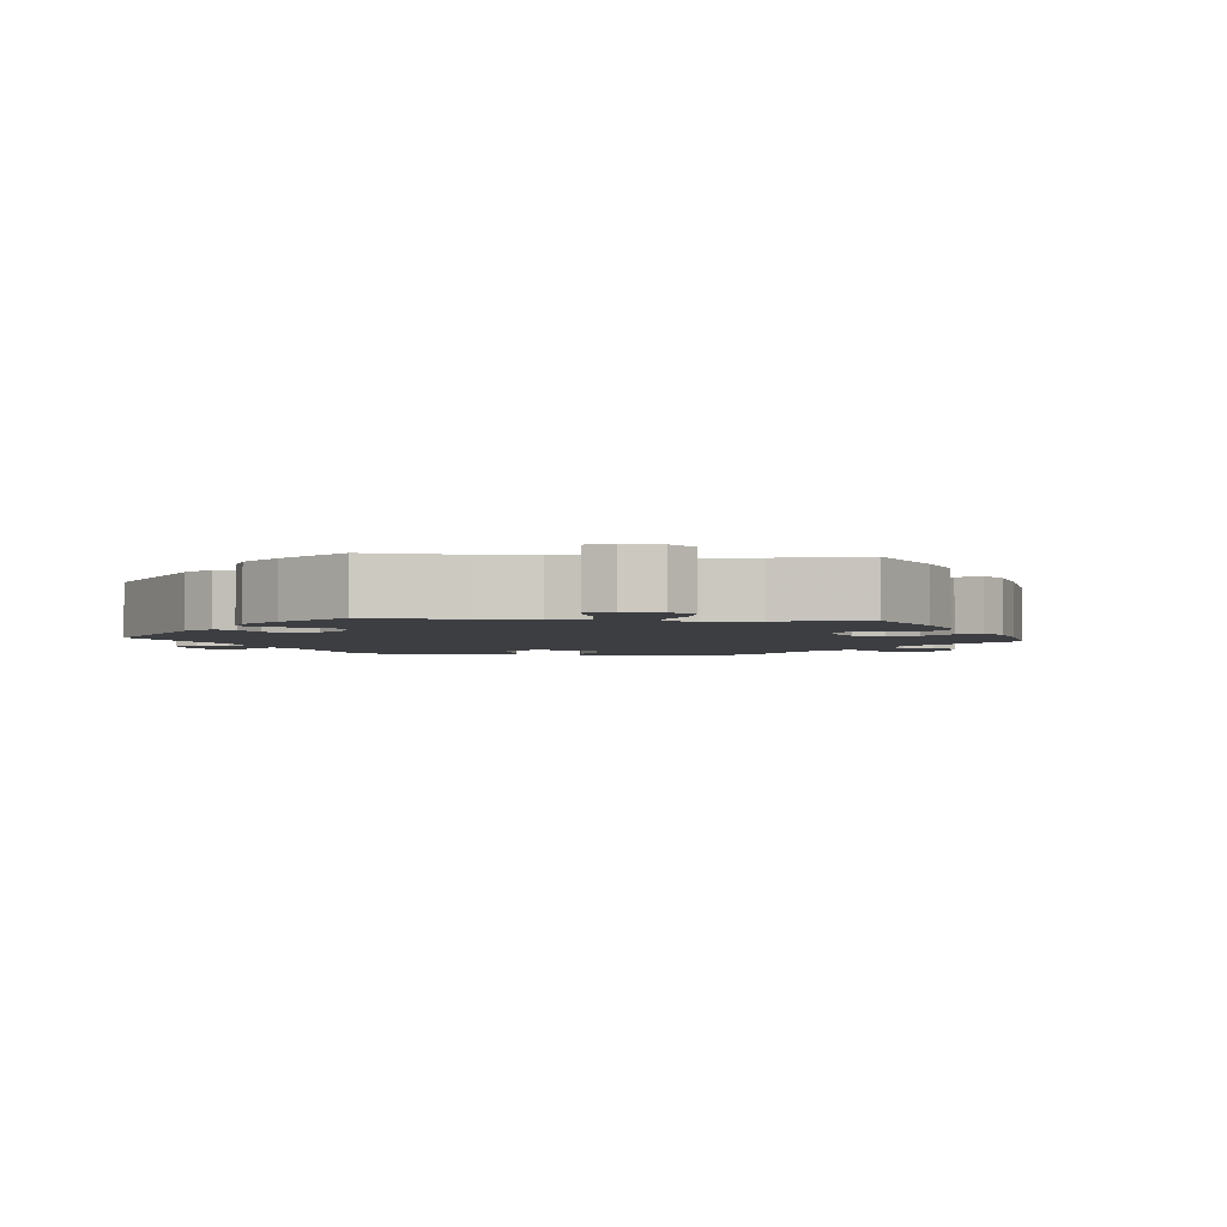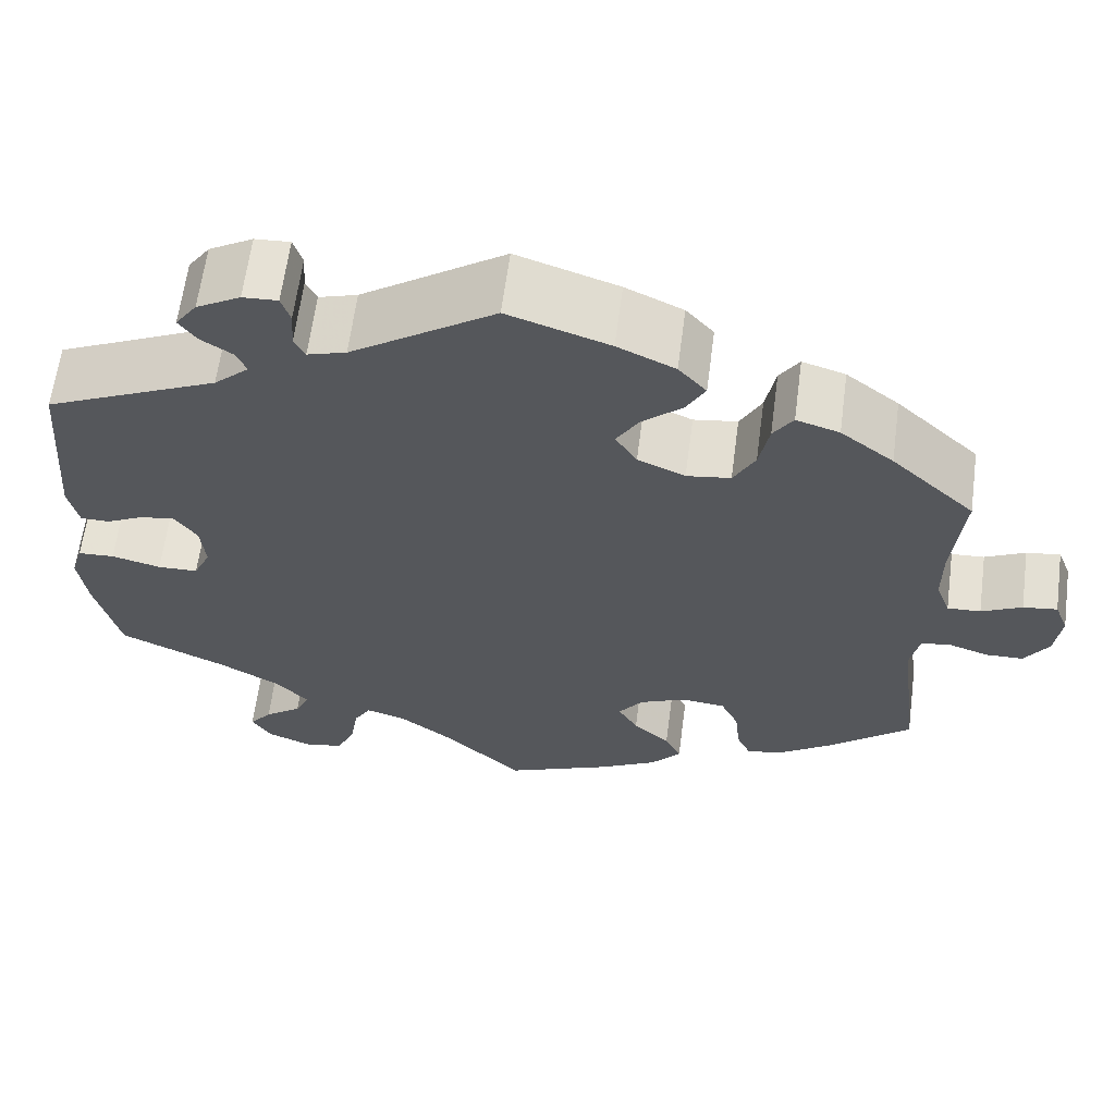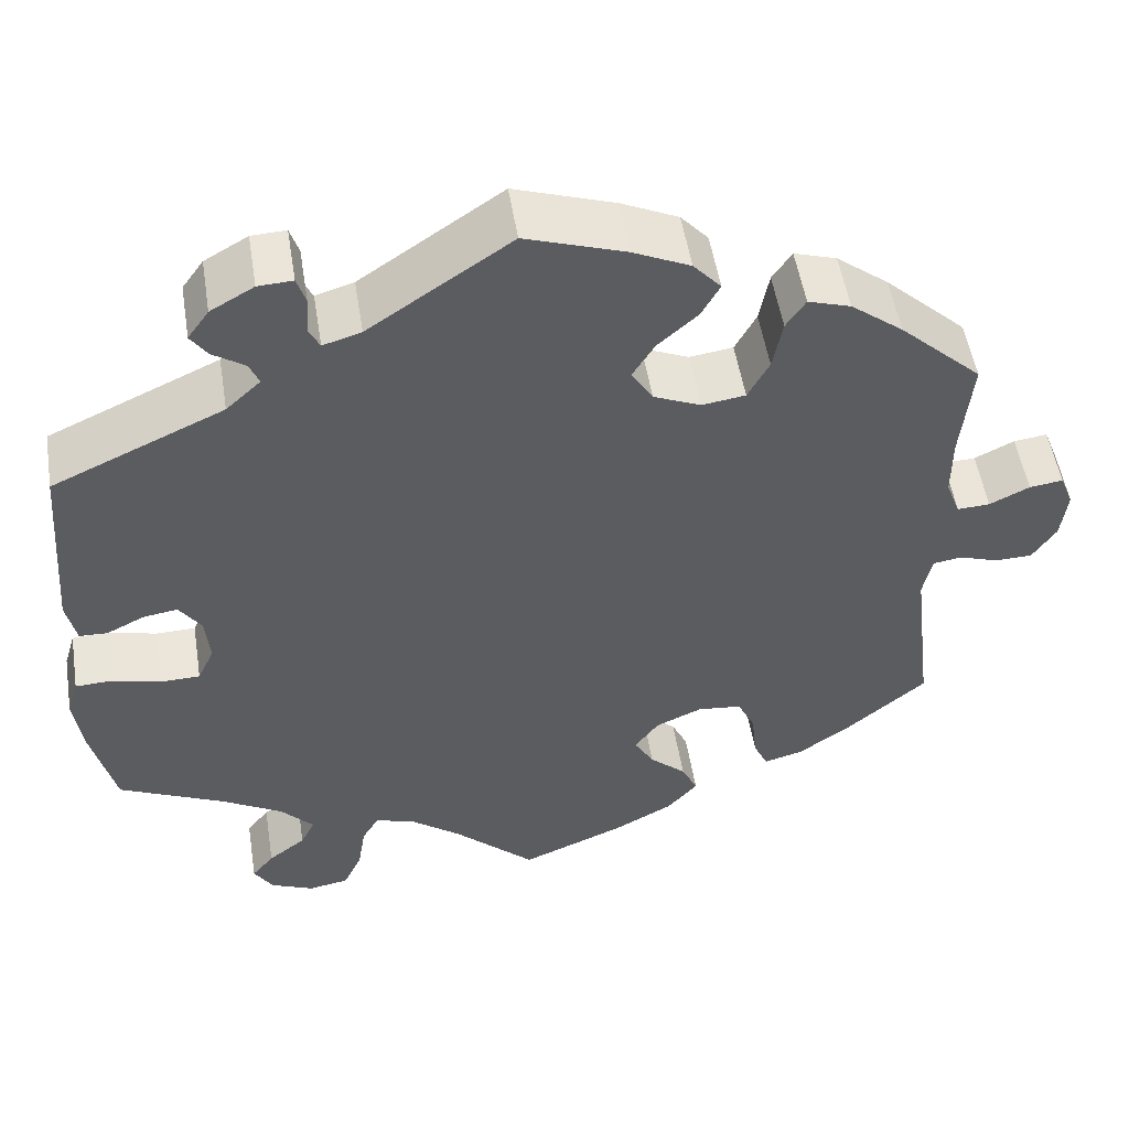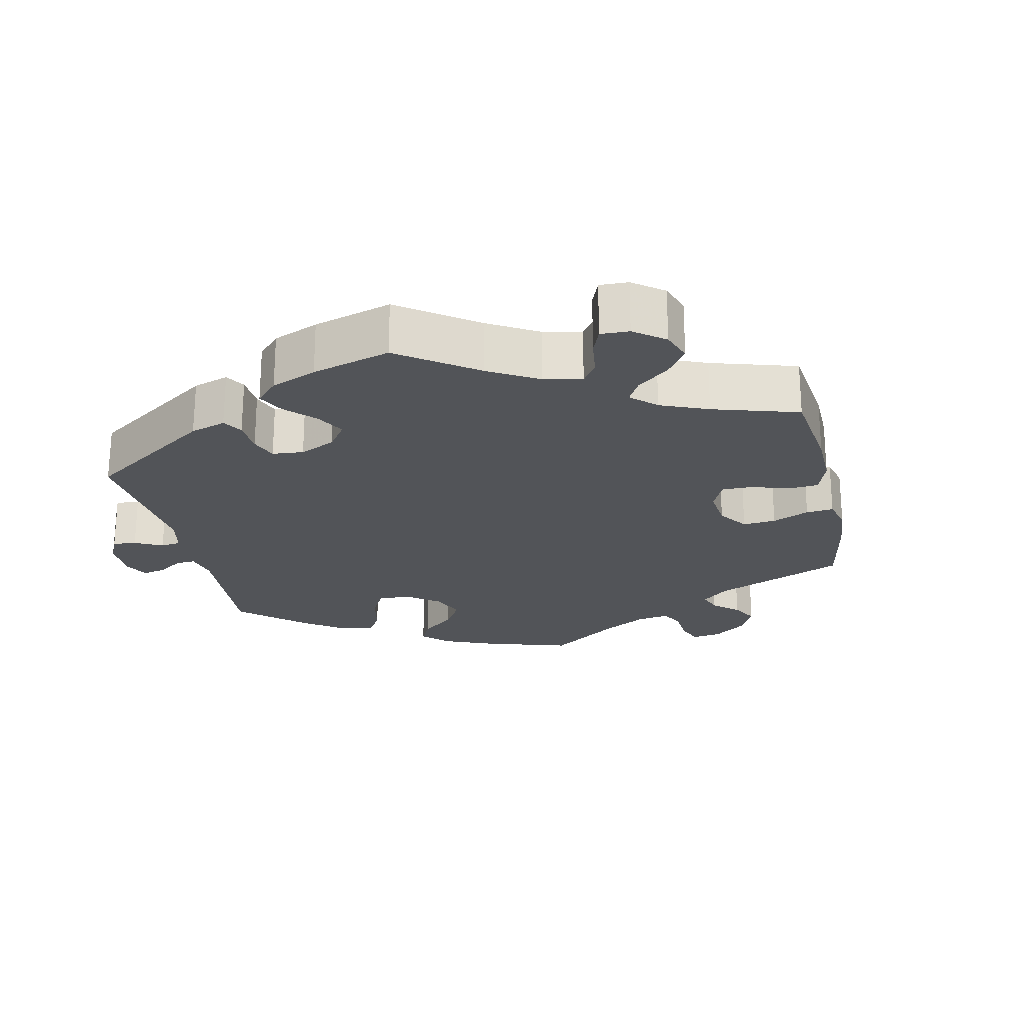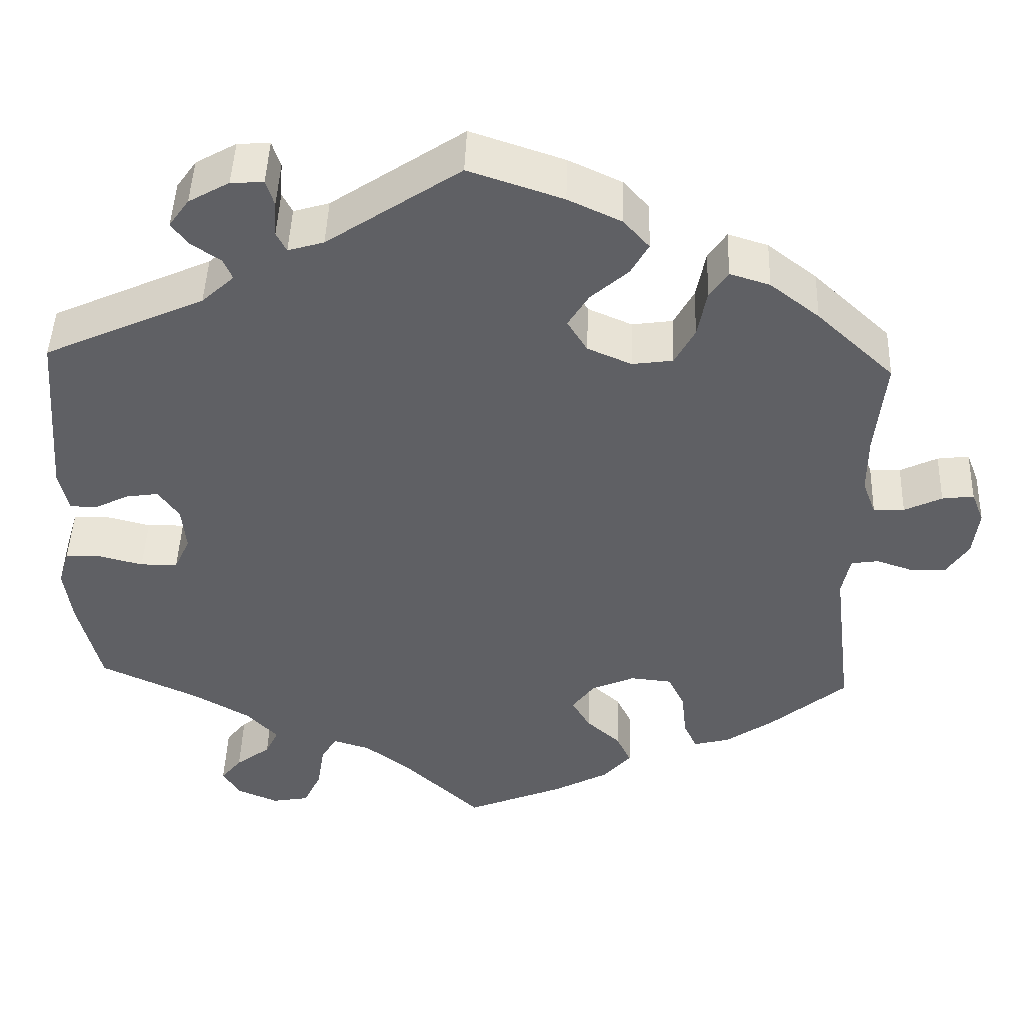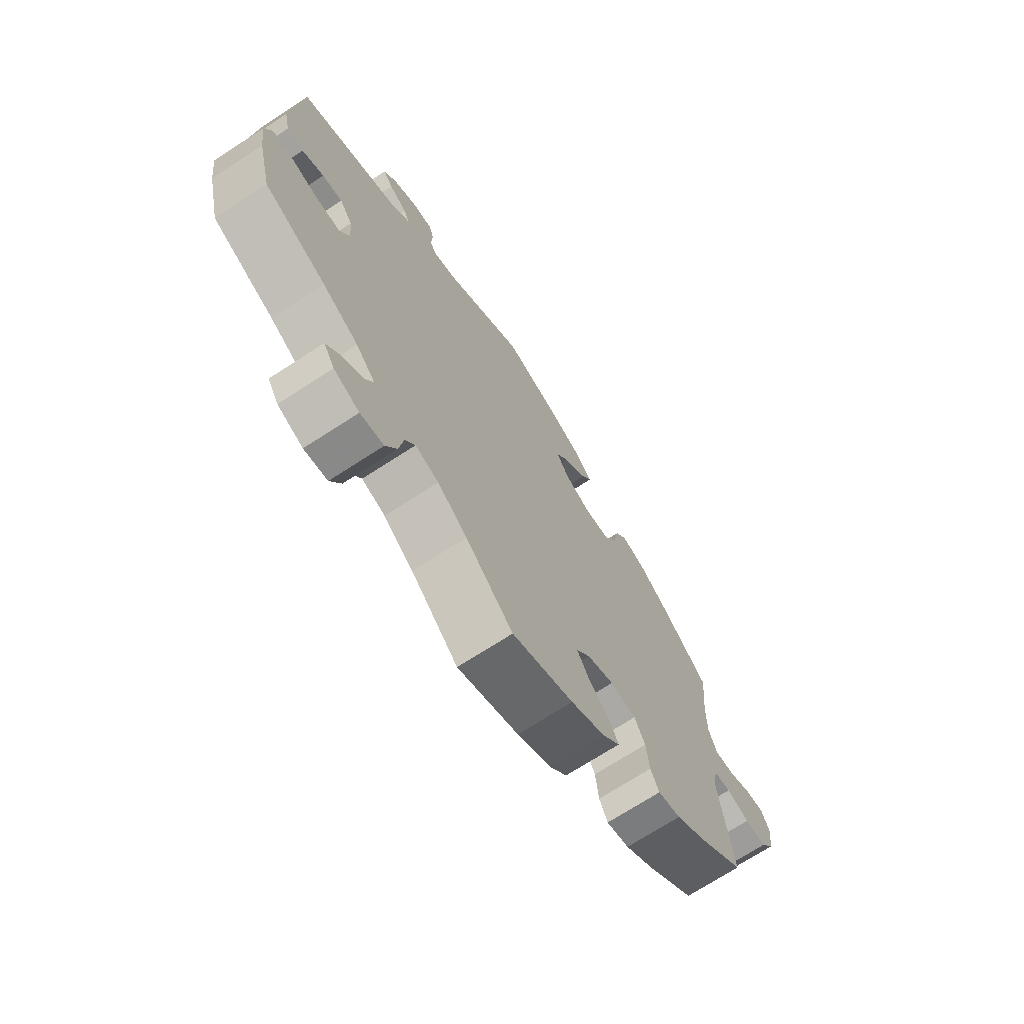
<metadata>
{"format":"obj","ext":"obj","renderer":"f3d","projection":"perspective","resolution":1024,"background":"white","views":[{"elev":-3.1,"azim":144.7,"up":"+Y"},{"elev":62.8,"azim":-172.5,"up":"+Z"},{"elev":52.2,"azim":170.9,"up":"+Z"},{"elev":-23.0,"azim":132.3,"up":"+Y"},{"elev":46.2,"azim":-178.0,"up":"+Z"},{"elev":-71.1,"azim":123.0,"up":"+Z"}]}
</metadata>
<code>
v -0.117 0.07 -0.529
v -0.183 0.07 -0.493
v -0.217 0.07 -0.454
v -0.199 0.07 -0.416
v -0.158 0.07 -0.379
v -0.136 0.07 -0.341
v -0.163 0.07 -0.304
v -0.215 0.07 -0.281
v -0.265 0.07 -0.286
v -0.285 0.07 -0.328
v -0.291 0.07 -0.384
v -0.307 0.07 -0.419
v -0.351 0.07 -0.407
v -0.408 0.07 -0.367
v -0.5 0.07 -0.289
v -0.476 0.07 -0.091
v -0.486 0.07 -0.042
v -0.519 0.07 -0.037
v -0.563 0.07 -0.052
v -0.605 0.07 -0.051
v -0.632 0.07 -0.01
v -0.639 0.07 0.047
v -0.624 0.07 0.085
v -0.586 0.07 0.08
v -0.541 0.07 0.058
v -0.504 0.07 0.056
v -0.488 0.07 0.099
v -0.488 0.07 0.169
v -0.5 0.07 0.289
v -0.407 0.07 0.376
v -0.348 0.07 0.422
v -0.3 0.07 0.437
v -0.278 0.07 0.404
v -0.267 0.07 0.346
v -0.243 0.07 0.301
v -0.194 0.07 0.294
v -0.141 0.07 0.317
v -0.117 0.07 0.356
v -0.142 0.07 0.397
v -0.187 0.07 0.437
v -0.208 0.07 0.475
v -0.177 0.07 0.51
v -0.113 0.07 0.54
v 0 0.07 0.578
v 0.16 0.07 0.47
v 0.203 0.07 0.457
v 0.215 0.07 0.481
v 0.212 0.07 0.524
v 0.222 0.07 0.555
v 0.261 0.07 0.553
v 0.31 0.07 0.525
v 0.334 0.07 0.491
v 0.315 0.07 0.464
v 0.279 0.07 0.44
v 0.268 0.07 0.414
v 0.307 0.07 0.378
v 0.5 0.07 0.29
v 0.517 0.07 0.078
v 0.506 0.07 0.027
v 0.474 0.07 0.026
v 0.432 0.07 0.047
v 0.393 0.07 0.053
v 0.368 0.07 0.017
v 0.363 0.07 -0.037
v 0.382 0.07 -0.078
v 0.427 0.07 -0.079
v 0.482 0.07 -0.065
v 0.523 0.07 -0.067
v 0.536 0.07 -0.11
v 0.527 0.07 -0.178
v 0.5 0.07 -0.289
v 0.381 0.07 -0.344
v 0.312 0.07 -0.384
v 0.275 0.07 -0.424
v 0.291 0.07 -0.457
v 0.333 0.07 -0.489
v 0.358 0.07 -0.52
v 0.337 0.07 -0.554
v 0.288 0.07 -0.575
v 0.243 0.07 -0.567
v 0.222 0.07 -0.522
v 0.213 0.07 -0.466
v 0.194 0.07 -0.434
v 0.149 0.07 -0.448
v 0.092 0.07 -0.492
v 0.001 0.07 -0.578
v -0.117 0 -0.529
v -0.183 0 -0.493
v -0.217 0 -0.454
v -0.199 0 -0.416
v -0.158 0 -0.379
v -0.136 0 -0.341
v -0.163 0 -0.304
v -0.215 0 -0.281
v -0.265 0 -0.286
v -0.285 0 -0.328
v -0.291 0 -0.384
v -0.307 0 -0.419
v -0.351 0 -0.407
v -0.408 0 -0.367
v -0.5 0 -0.289
v -0.476 0 -0.091
v -0.486 0 -0.042
v -0.519 0 -0.037
v -0.563 0 -0.052
v -0.605 0 -0.051
v -0.632 0 -0.01
v -0.639 0 0.047
v -0.624 0 0.085
v -0.586 0 0.08
v -0.541 0 0.058
v -0.504 0 0.056
v -0.488 0 0.099
v -0.488 0 0.169
v -0.5 0 0.289
v -0.407 0 0.376
v -0.348 0 0.422
v -0.3 0 0.437
v -0.278 0 0.404
v -0.267 0 0.346
v -0.243 0 0.301
v -0.194 0 0.294
v -0.141 0 0.317
v -0.117 0 0.356
v -0.142 0 0.397
v -0.187 0 0.437
v -0.208 0 0.475
v -0.177 0 0.51
v -0.113 0 0.54
v 0 0 0.578
v 0.16 0 0.47
v 0.203 0 0.457
v 0.215 0 0.481
v 0.212 0 0.524
v 0.222 0 0.555
v 0.261 0 0.553
v 0.31 0 0.525
v 0.334 0 0.491
v 0.315 0 0.464
v 0.279 0 0.44
v 0.268 0 0.414
v 0.307 0 0.378
v 0.5 0 0.29
v 0.517 0 0.078
v 0.506 0 0.027
v 0.474 0 0.026
v 0.432 0 0.047
v 0.393 0 0.053
v 0.368 0 0.017
v 0.363 0 -0.037
v 0.382 0 -0.078
v 0.427 0 -0.079
v 0.482 0 -0.065
v 0.523 0 -0.067
v 0.536 0 -0.11
v 0.527 0 -0.178
v 0.5 0 -0.289
v 0.381 0 -0.344
v 0.312 0 -0.384
v 0.275 0 -0.424
v 0.291 0 -0.457
v 0.333 0 -0.489
v 0.358 0 -0.52
v 0.337 0 -0.554
v 0.288 0 -0.575
v 0.243 0 -0.567
v 0.222 0 -0.522
v 0.213 0 -0.466
v 0.194 0 -0.434
v 0.149 0 -0.448
v 0.092 0 -0.492
v 0.001 0 -0.578
f 85 86 1 2
f 84 85 2 3
f 83 84 3 4
f 79 80 81 82
f 79 82 83
f 78 79 83
f 75 76 77 78
f 74 75 78 83
f 73 74 83 4
f 69 70 71 72
f 66 67 68 69
f 65 66 69 72
f 64 65 72 73
f 58 59 60 61
f 56 57 58 61
f 55 56 61 62
f 51 52 53 54
f 51 54 55
f 50 51 55
f 47 48 49 50
f 46 47 50 55
f 45 46 55 62
f 39 40 41 42
f 38 39 42 43
f 31 32 33 34
f 31 34 35
f 28 29 30 31
f 27 28 31 35
f 26 27 35 36
f 22 23 24 25
f 22 25 26
f 21 22 26
f 18 19 20 21
f 17 18 21 26
f 16 17 26 36
f 10 11 12 13
f 9 10 13 14
f 64 73 4 5
f 63 64 5 6
f 62 63 6 7
f 45 62 7 8
f 38 43 44 45
f 37 38 45 8
f 36 37 8 9
f 15 16 36
f 9 14 15 36
f 88 87 172 171
f 89 88 171 170
f 90 89 170 169
f 168 167 166 165
f 169 168 165
f 169 165 164
f 164 163 162 161
f 169 164 161 160
f 90 169 160 159
f 158 157 156 155
f 155 154 153 152
f 158 155 152 151
f 159 158 151 150
f 147 146 145 144
f 147 144 143 142
f 148 147 142 141
f 140 139 138 137
f 141 140 137
f 141 137 136
f 136 135 134 133
f 141 136 133 132
f 148 141 132 131
f 128 127 126 125
f 129 128 125 124
f 120 119 118 117
f 121 120 117
f 117 116 115 114
f 121 117 114 113
f 122 121 113 112
f 111 110 109 108
f 112 111 108
f 112 108 107
f 107 106 105 104
f 112 107 104 103
f 122 112 103 102
f 99 98 97 96
f 100 99 96 95
f 91 90 159 150
f 92 91 150 149
f 93 92 149 148
f 94 93 148 131
f 131 130 129 124
f 94 131 124 123
f 95 94 123 122
f 122 102 101
f 122 101 100 95
f 1 87 88 2
f 2 88 89 3
f 3 89 90 4
f 4 90 91 5
f 5 91 92 6
f 6 92 93 7
f 7 93 94 8
f 8 94 95 9
f 9 95 96 10
f 10 96 97 11
f 11 97 98 12
f 12 98 99 13
f 13 99 100 14
f 14 100 101 15
f 15 101 102 16
f 16 102 103 17
f 17 103 104 18
f 18 104 105 19
f 19 105 106 20
f 20 106 107 21
f 21 107 108 22
f 22 108 109 23
f 23 109 110 24
f 24 110 111 25
f 25 111 112 26
f 26 112 113 27
f 27 113 114 28
f 28 114 115 29
f 29 115 116 30
f 30 116 117 31
f 31 117 118 32
f 32 118 119 33
f 33 119 120 34
f 34 120 121 35
f 35 121 122 36
f 36 122 123 37
f 37 123 124 38
f 38 124 125 39
f 39 125 126 40
f 40 126 127 41
f 41 127 128 42
f 42 128 129 43
f 43 129 130 44
f 44 130 131 45
f 45 131 132 46
f 46 132 133 47
f 47 133 134 48
f 48 134 135 49
f 49 135 136 50
f 50 136 137 51
f 51 137 138 52
f 52 138 139 53
f 53 139 140 54
f 54 140 141 55
f 55 141 142 56
f 56 142 143 57
f 57 143 144 58
f 58 144 145 59
f 59 145 146 60
f 60 146 147 61
f 61 147 148 62
f 62 148 149 63
f 63 149 150 64
f 64 150 151 65
f 65 151 152 66
f 66 152 153 67
f 67 153 154 68
f 68 154 155 69
f 69 155 156 70
f 70 156 157 71
f 71 157 158 72
f 72 158 159 73
f 73 159 160 74
f 74 160 161 75
f 75 161 162 76
f 76 162 163 77
f 77 163 164 78
f 78 164 165 79
f 79 165 166 80
f 80 166 167 81
f 81 167 168 82
f 82 168 169 83
f 83 169 170 84
f 84 170 171 85
f 85 171 172 86
f 86 172 87 1

</code>
